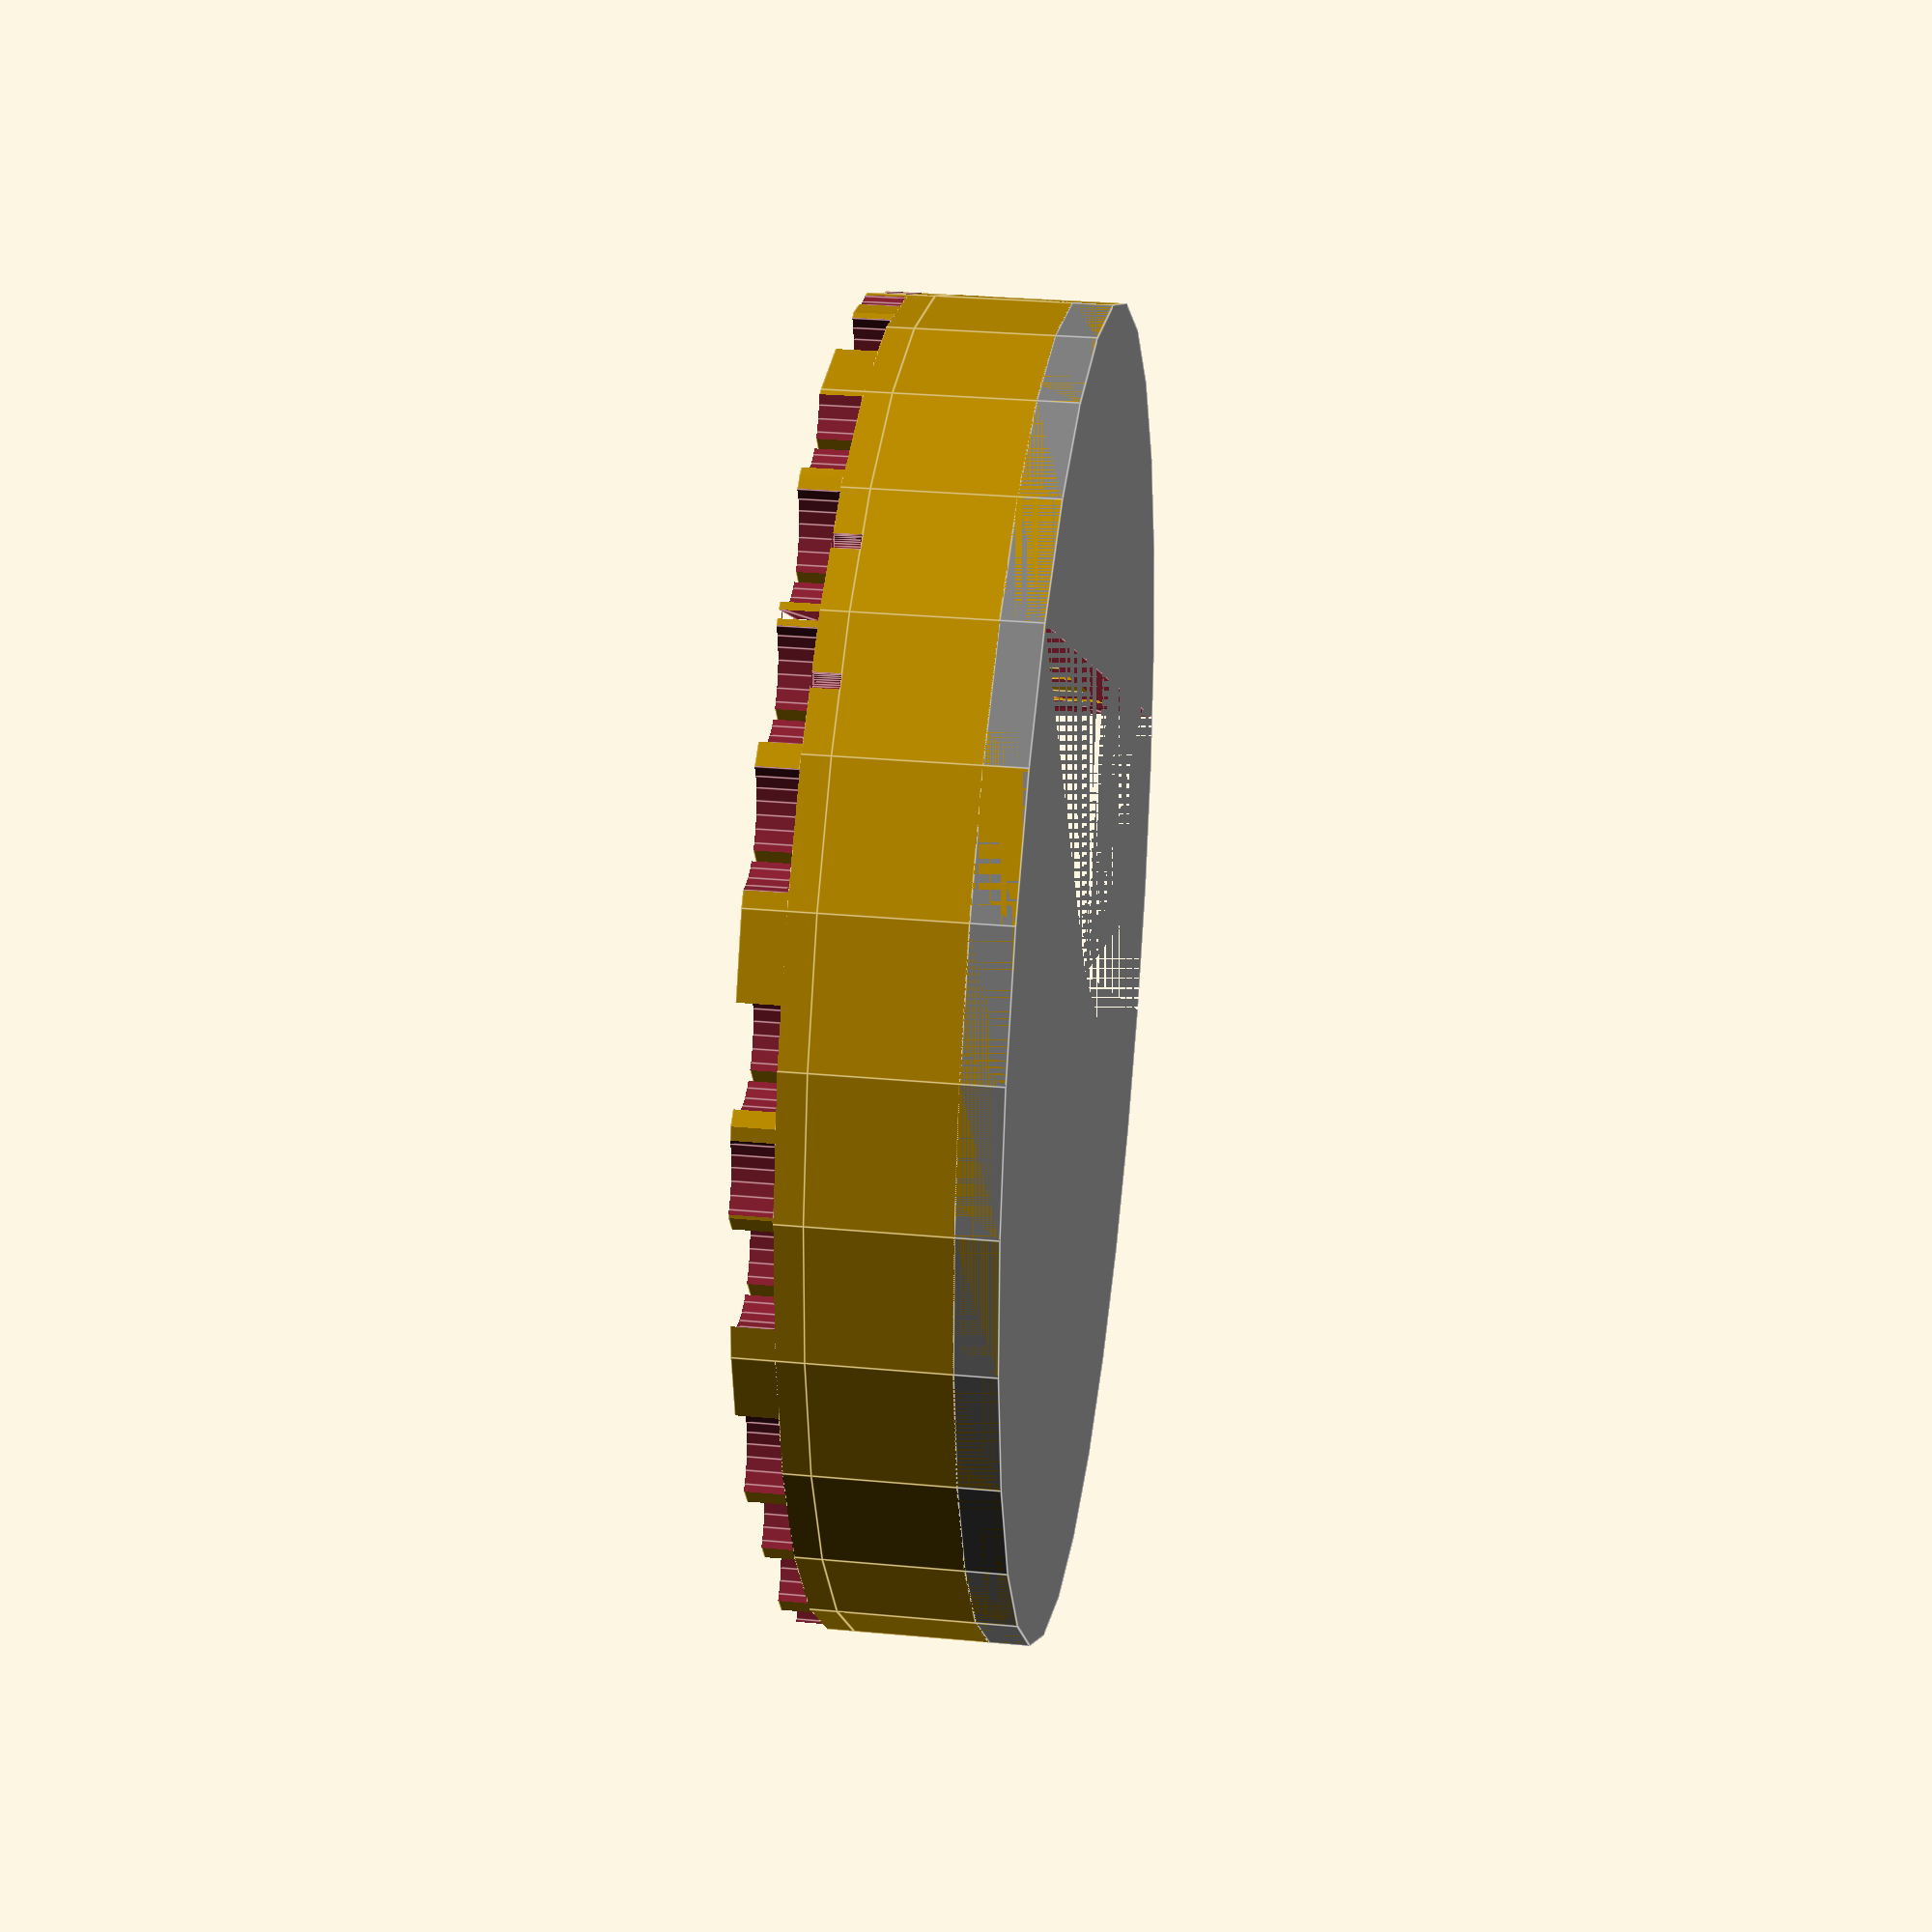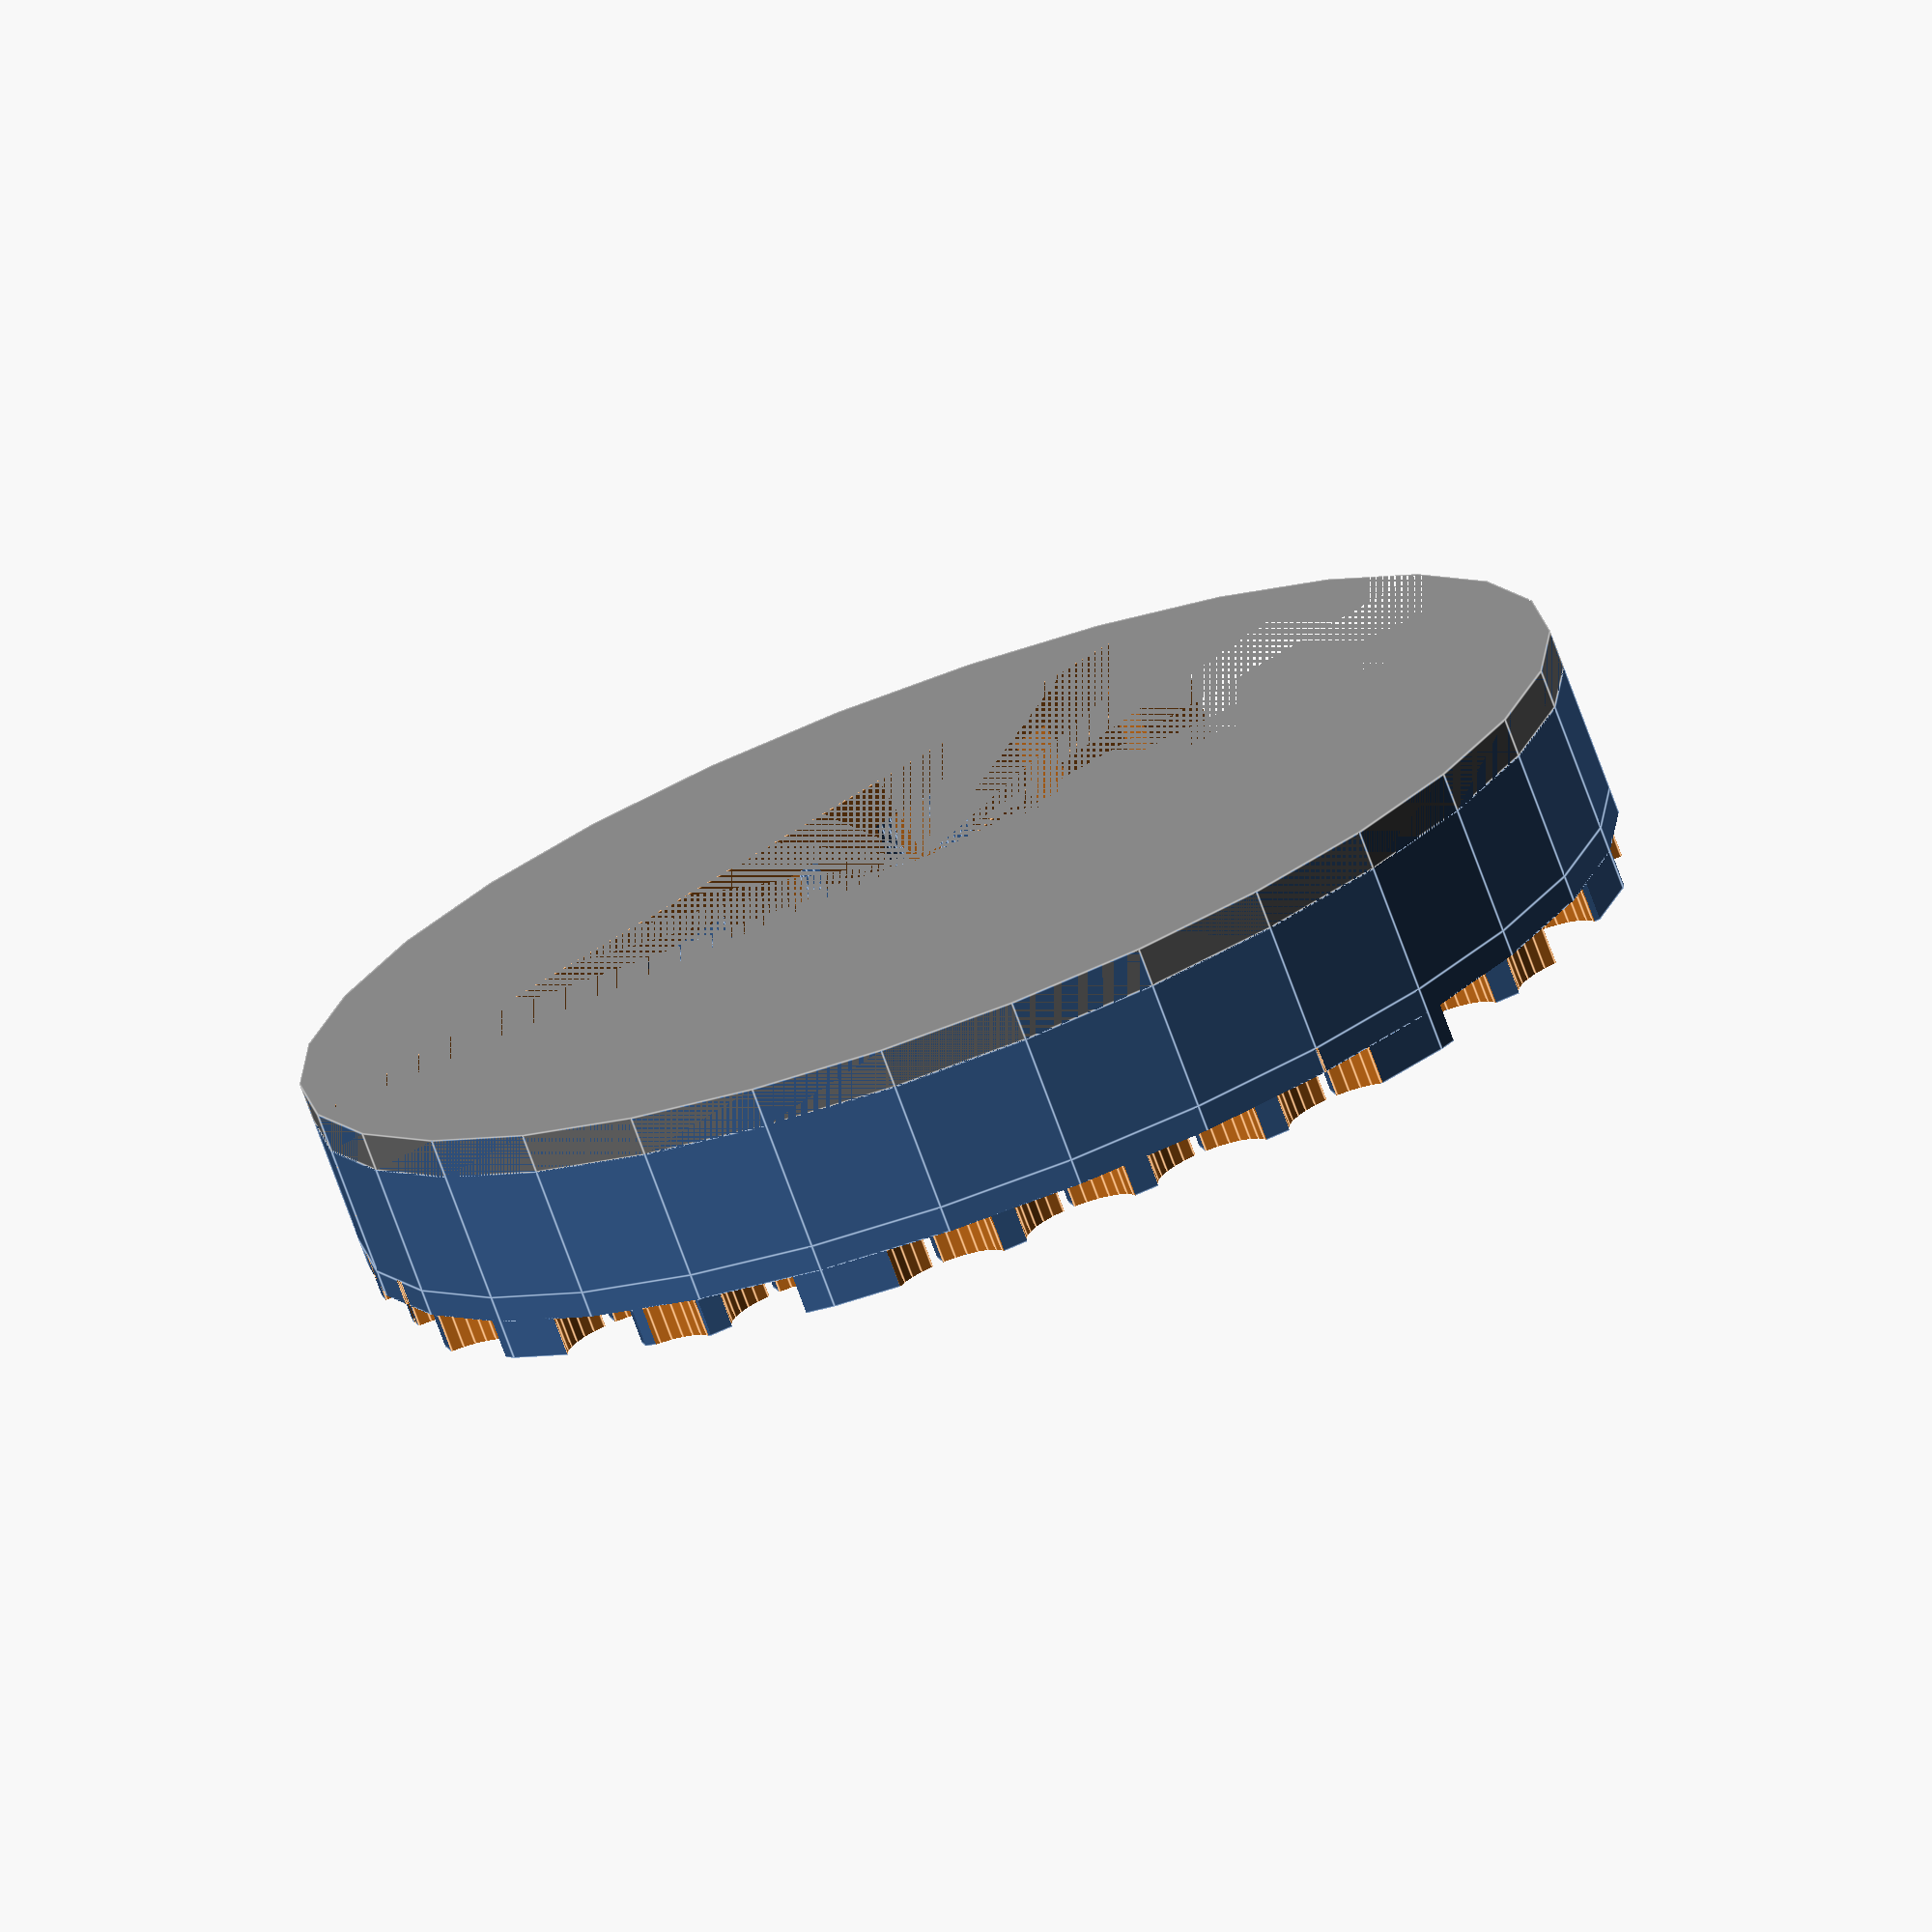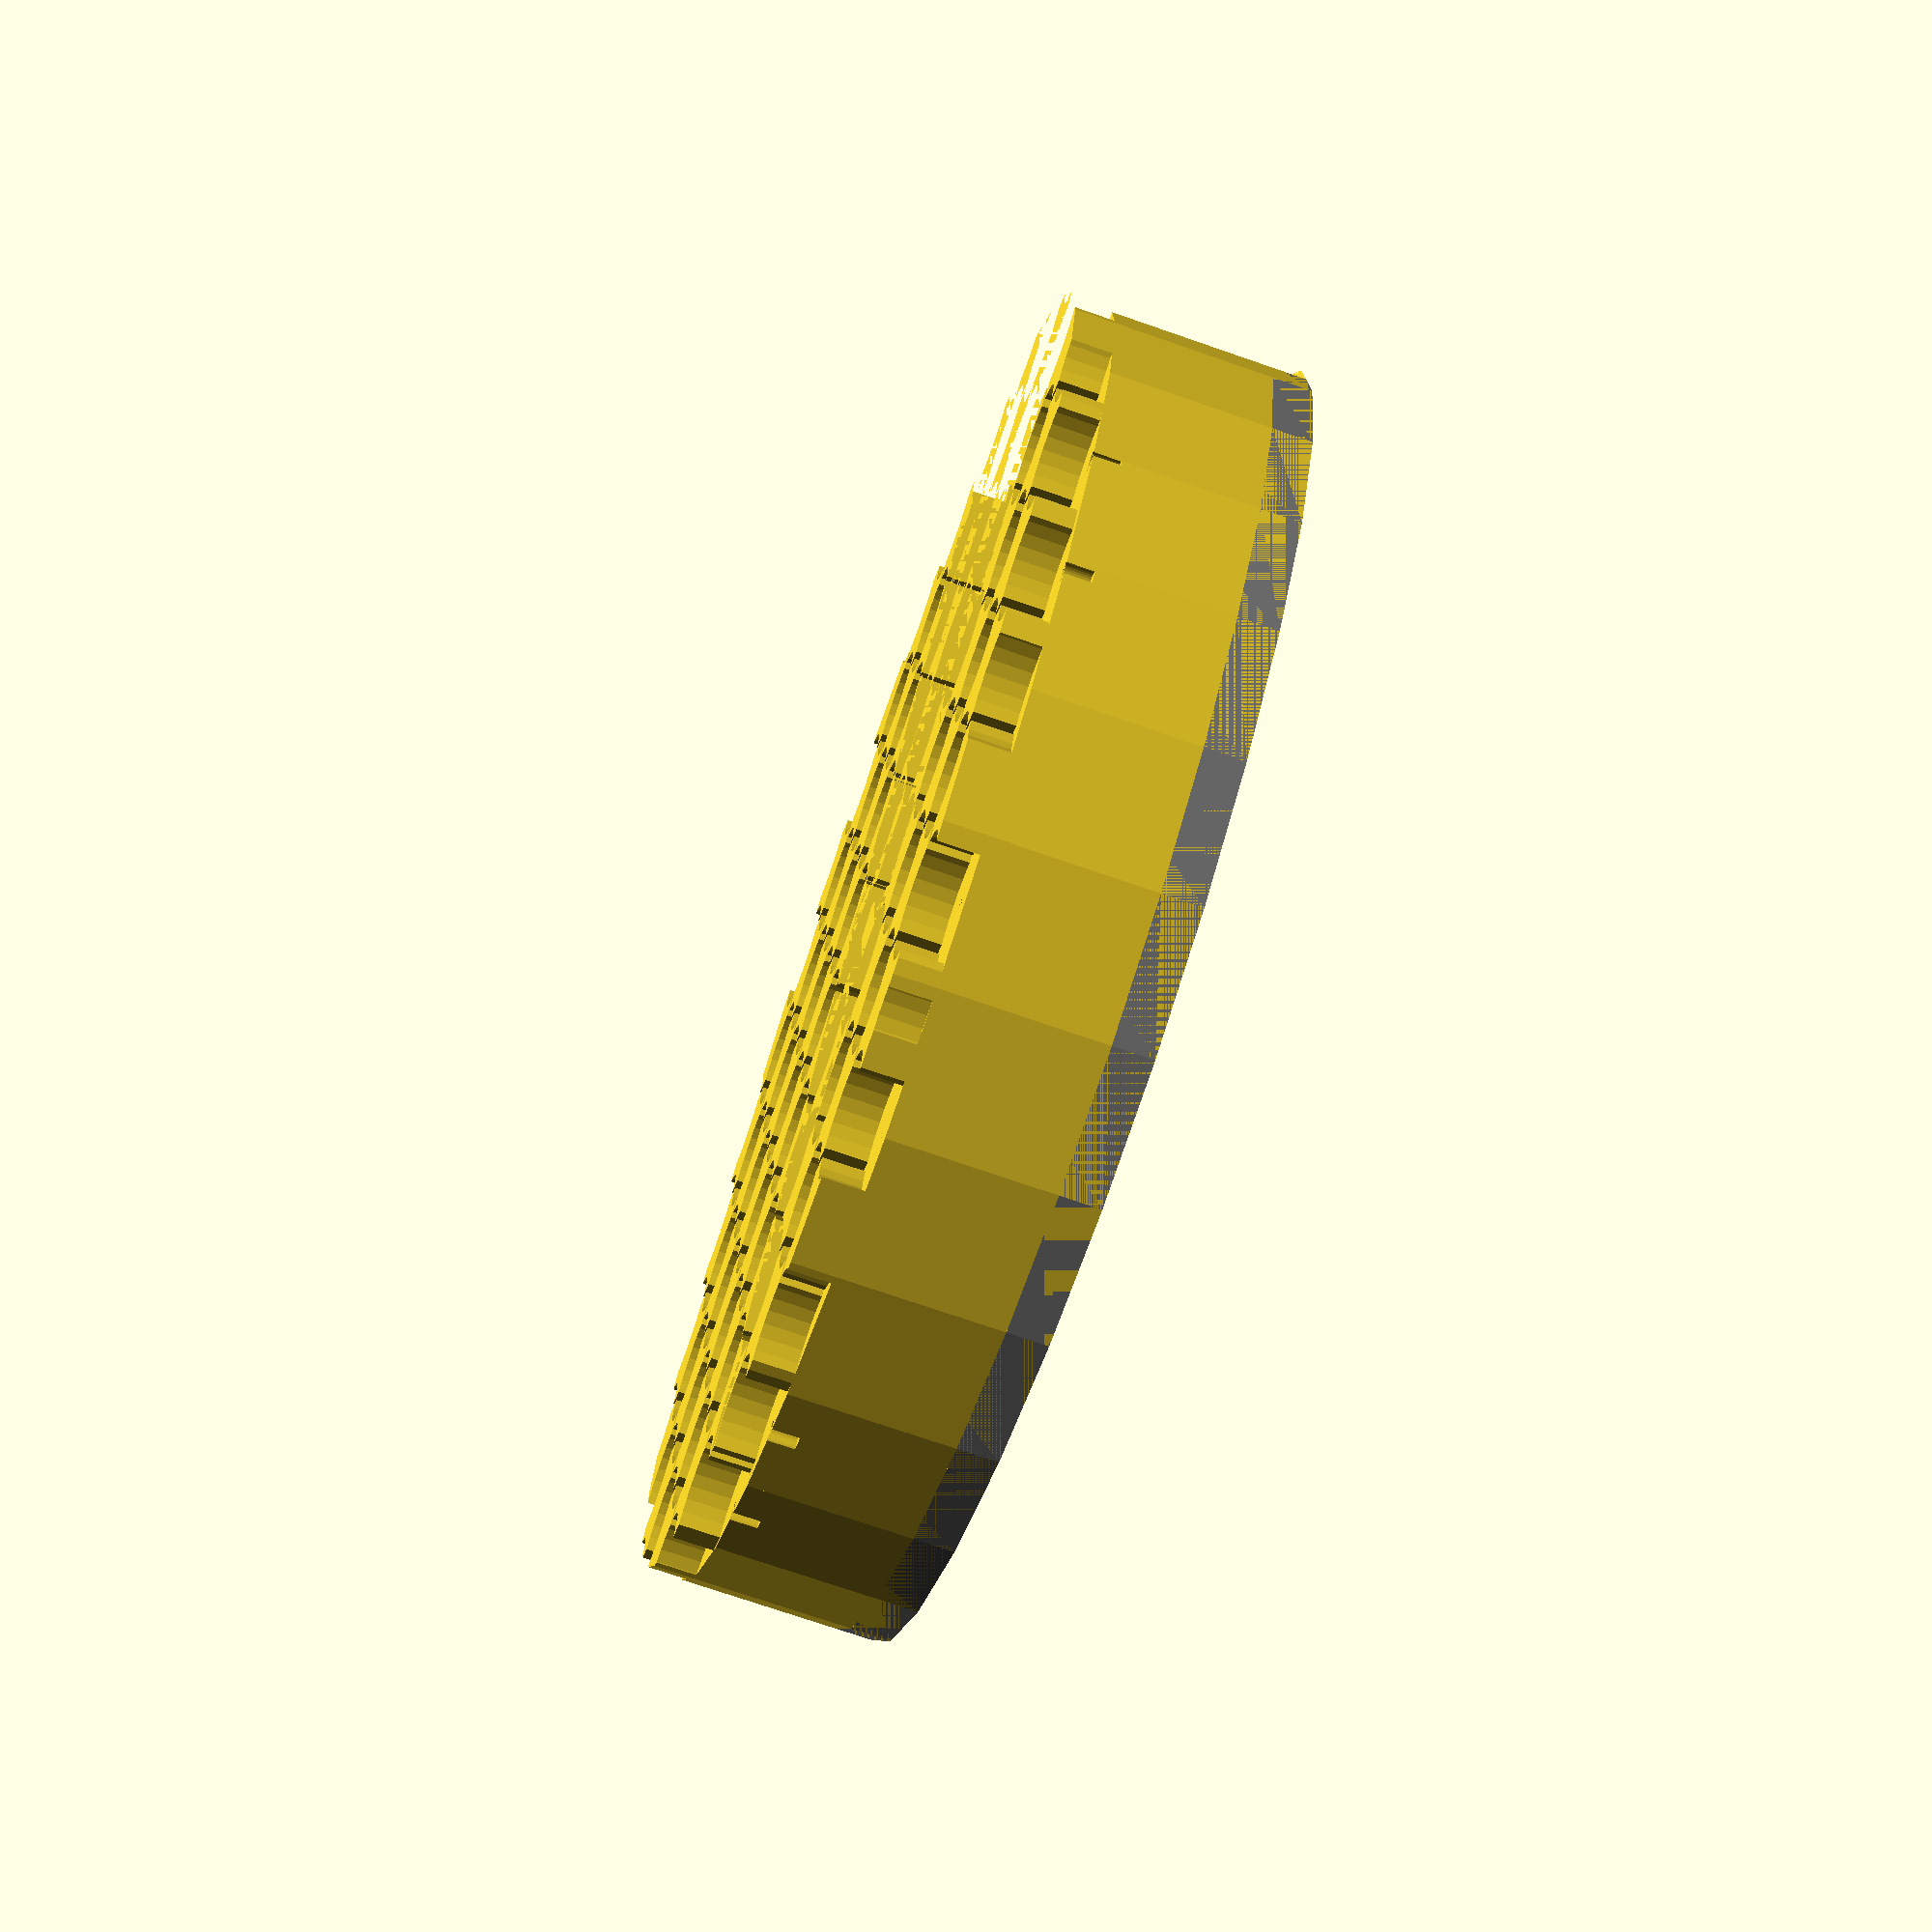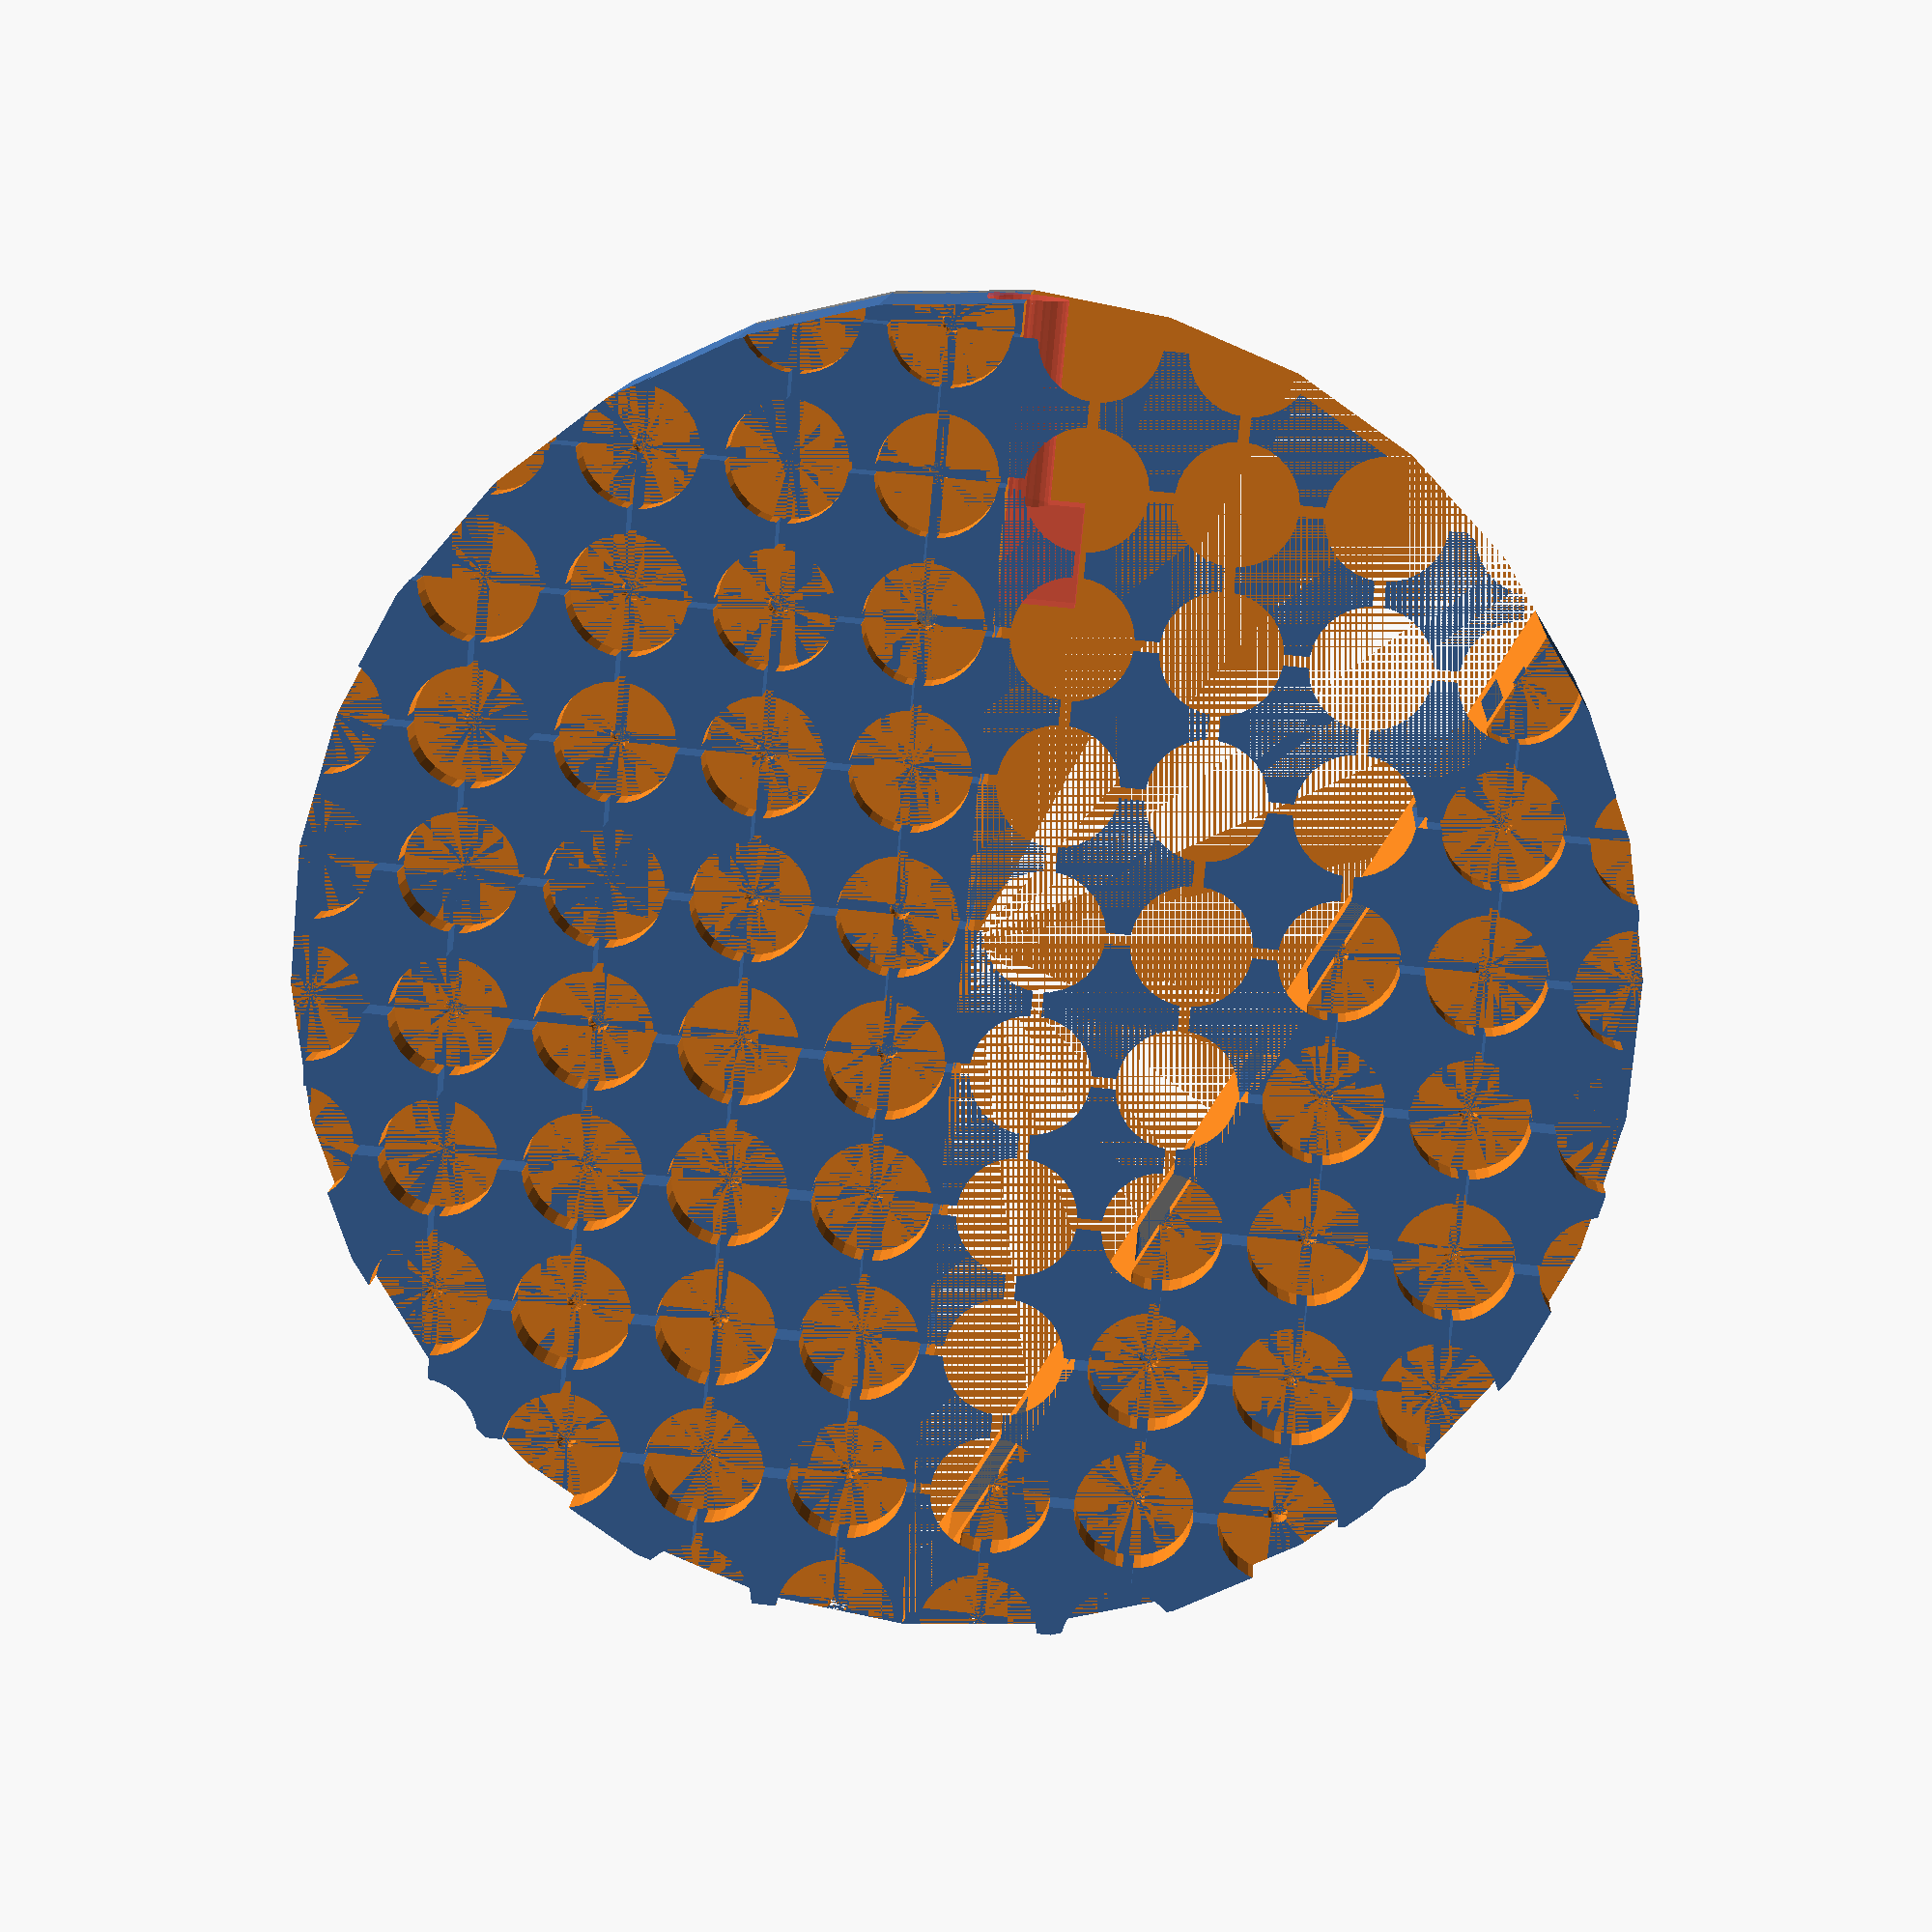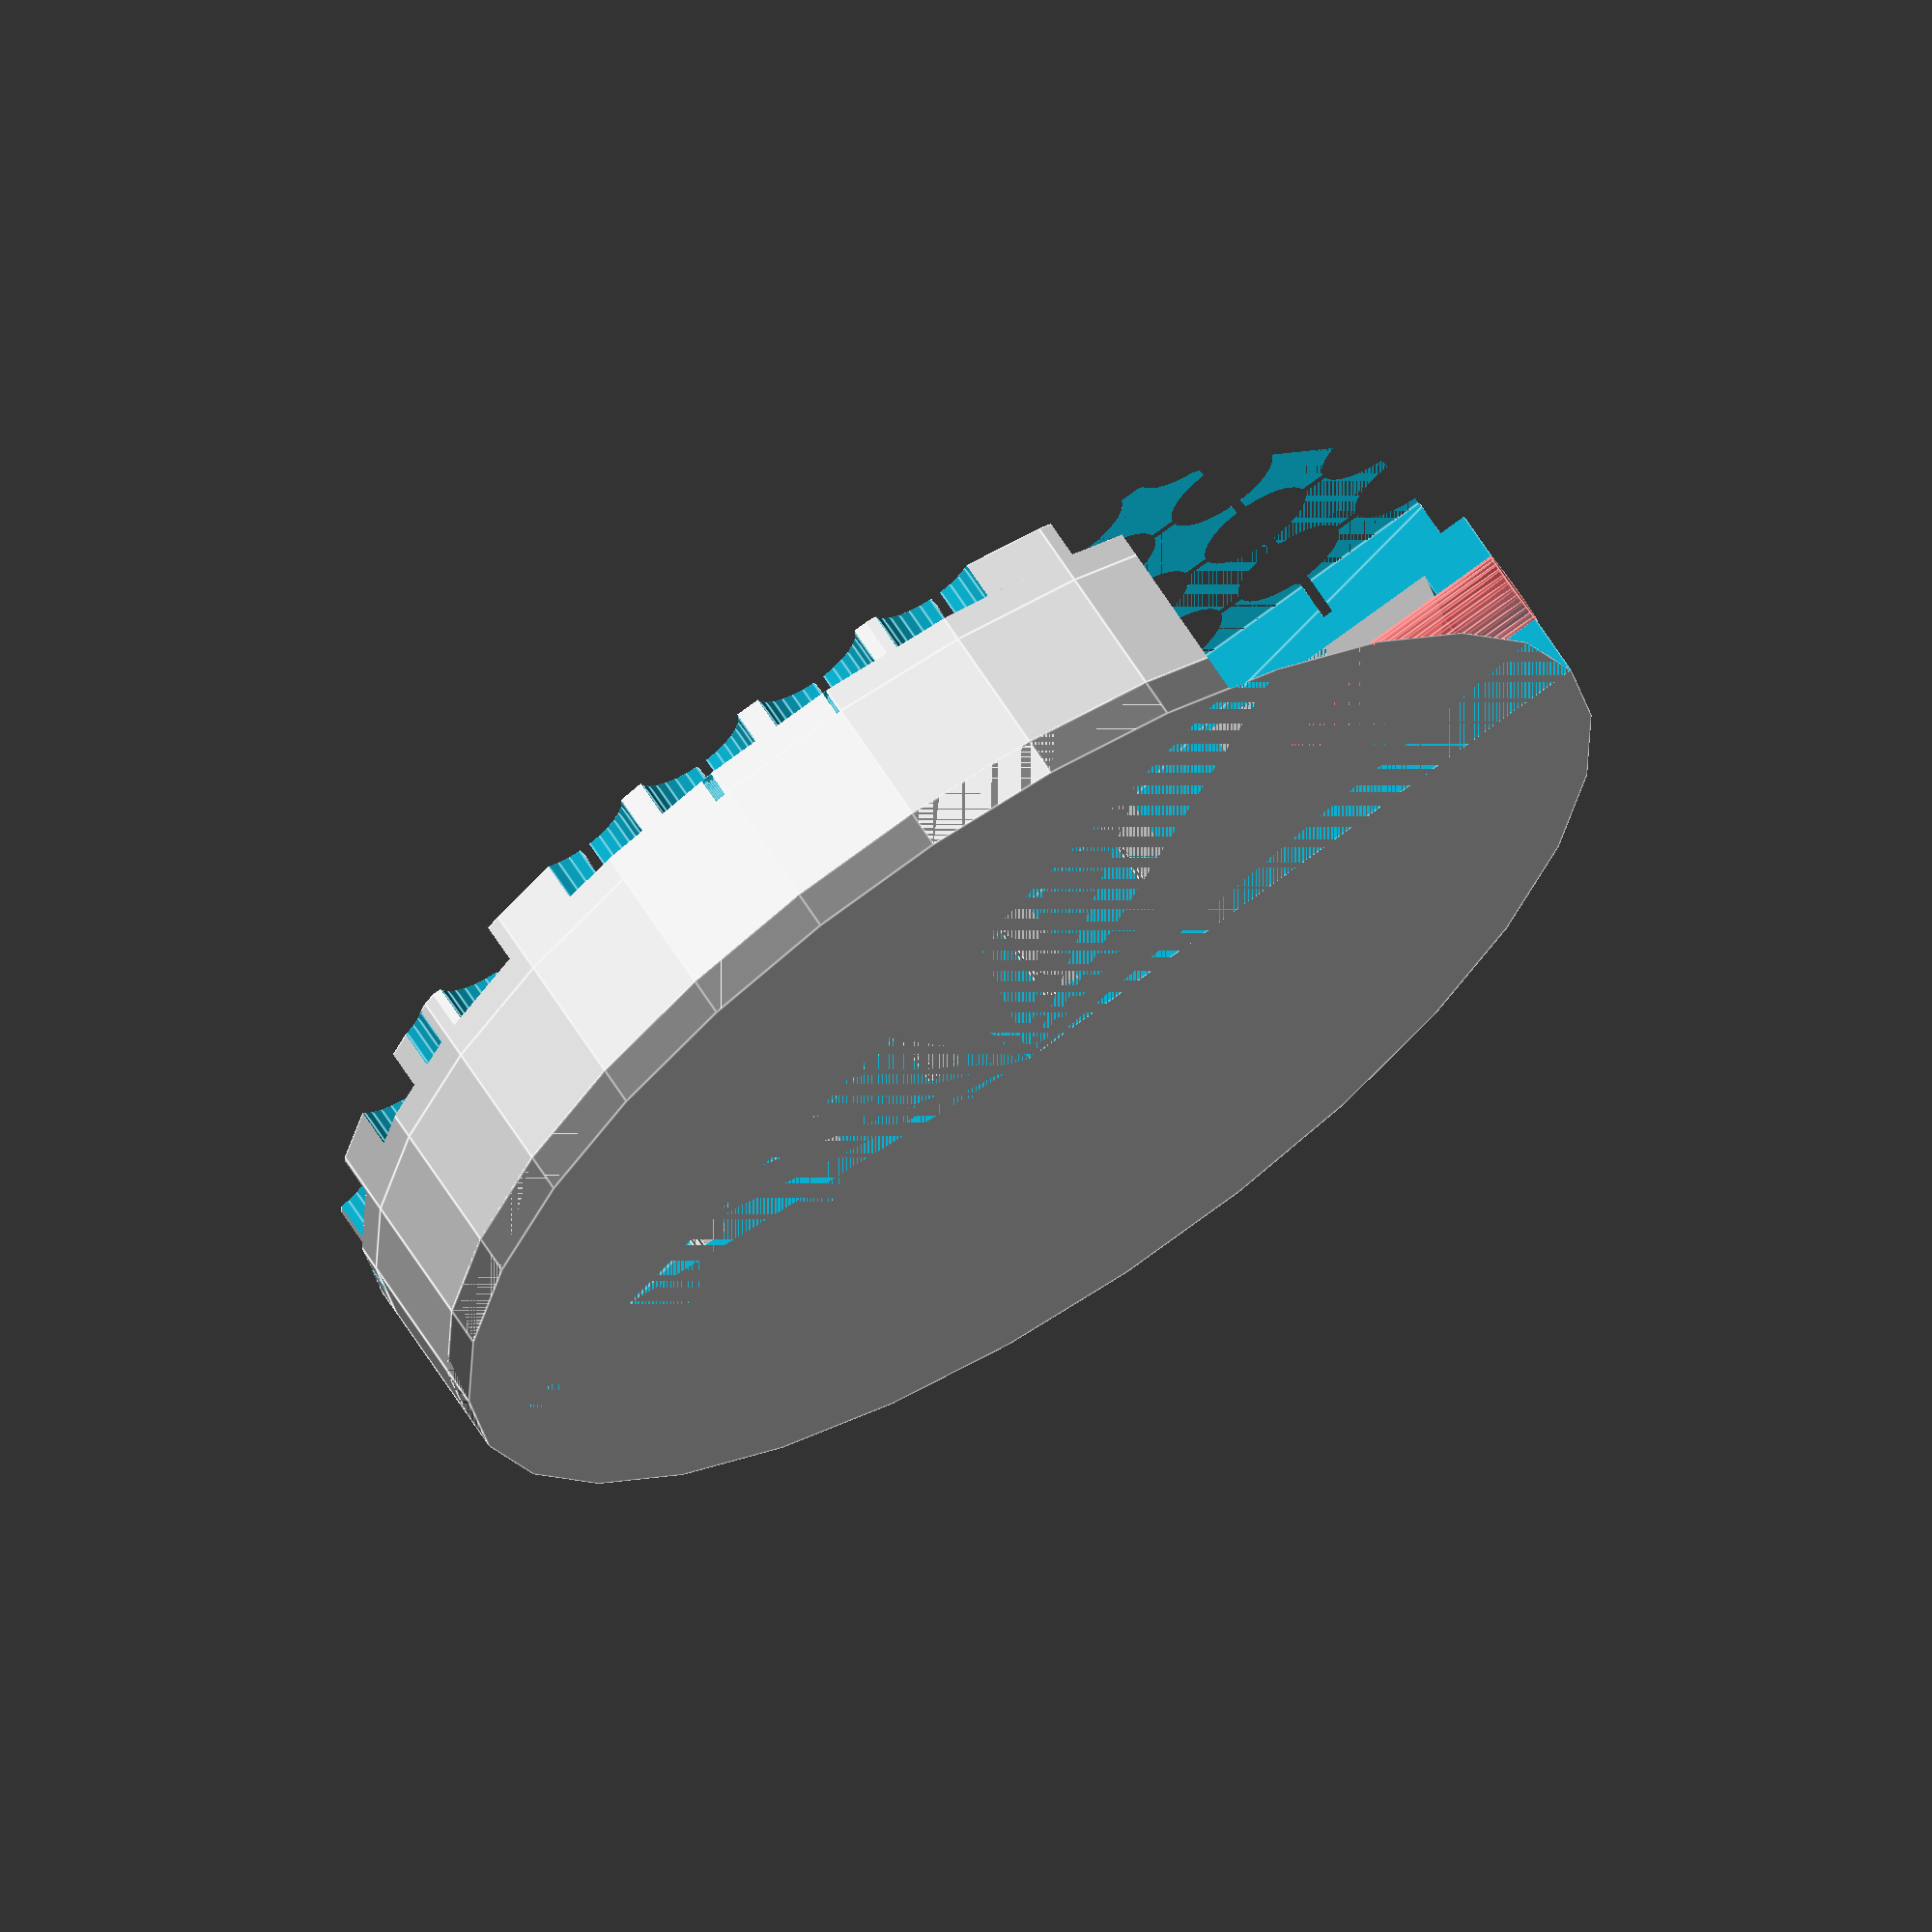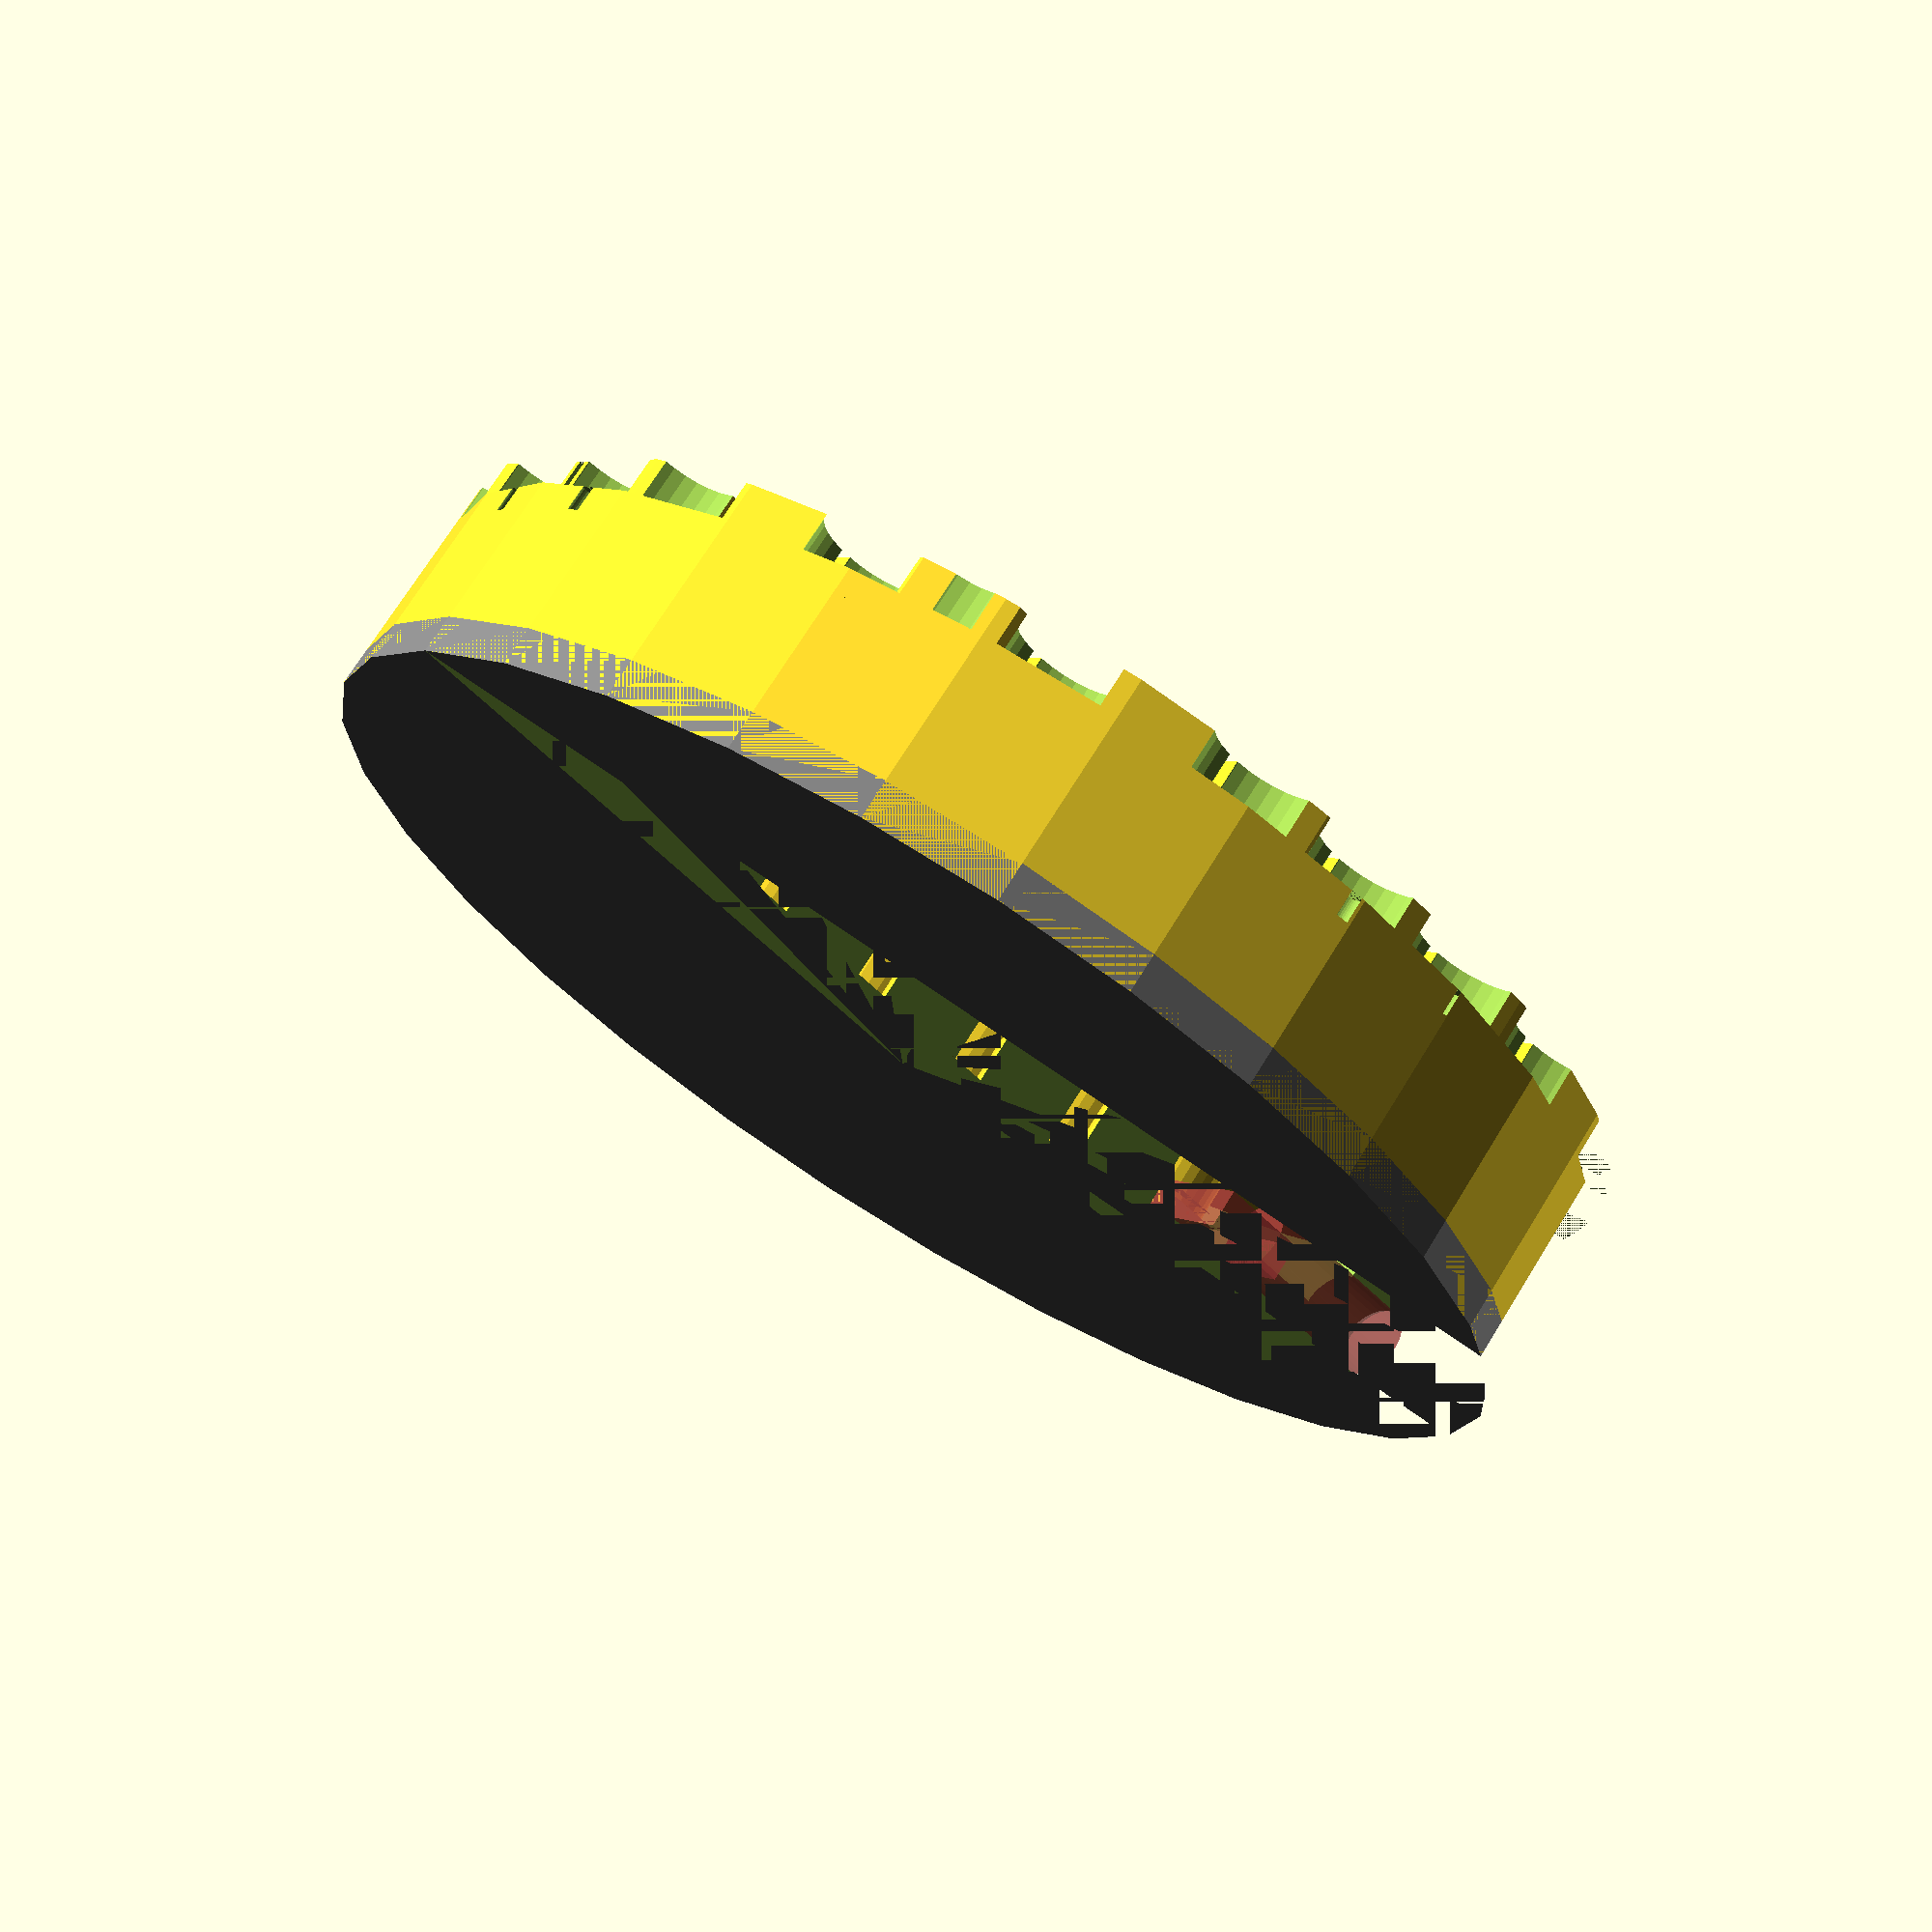
<openscad>
//(c) Inne Lemstra 10-10-20

$fn = 30;

//v1
    //after publising there was another v1 
    //(this used to be v2, v0 was also differenc) but it 
    //was never in a printable state (mold never finished).
    
    //this is the legacy text from v0 and v1:
    //legacy v0: had no text
    //legacy v1: switching away from a pipe based city to a japanese water resevoir city
        //mold will be made by substracting model from cube and splitting that in half horizontally

    
 //this file (v1):   
//for the bottom mold switch to system where external tube is inserted in mold before first cast.


//to do:
//refactor code
//drain pour protection should be longer


//v_(next ideas)
    //variable array plaza en street size for different components in same jig
    //make list of components you might want to solder
    //make allow_outside_city param more reliable

render_jig = true;  //render Jig object as 3D object
     render_cross_section = true;
render_mold = false; //render a mold with which to make the 3D object
    render_mold_above_ground = false;
    render_mold_underground = true;
    render_mold_combine_tube = false;
    render_mold_drainage =false;
  



dia_city = 100;
w_city_wall = 10;

//buillding
w_building = 10;
l_building =  w_building;   //buildings are square
h_building = 3;

w_street = .8;


dia_manhole = 1.5;    // 1206 LED is 3.2mm by 1.6 mm
h_manhole_pipe = 0.5; //transision cone between manhole and pipe
dia_plaza = dia_manhole * 6 ;

h_ground = 2;
h_above_ground = h_ground + h_building;

dia_drain = 6;
l_drain  = 15;
dia_pipe  = 1;
h_foundation = 10;
dia_foundation = w_building * 0.8;
h_bedrock = 3;
l_drain_support = l_drain *1.5;
w_drain_support = dia_drain + 5;

h_underground = h_foundation + h_bedrock;

//mold variables
h_mold_bottom = 3;
h_mold_ceiling = 3;
w_mold_wall = 3;
h_mold_buffer = 2; //buffer space to prevent overflow
w_mold_wall_combine = 4;
//ring along inside wall to indicate end fluid level
h_fluid_ring = h_mold_buffer; 
w_fluid_ring = 1 ; //
l_tube_protection = 1;


nx_buildings = ceil(dia_city / l_building);        //number of buildings in x direction
ny_buildings = ceil(dia_city / w_building) ;    //number of buildings in y direction

l_grid = (l_building + w_street) * nx_buildings - w_street; //grid of buildings
w_grid = (w_building + w_street) * nx_buildings - w_street; 

if (render_jig){
    difference(){
        make_model();
        if(render_cross_section){
            area_cross_section();
        }
    }
}
    
if (render_mold) make_mold();

/////////debug shit///////////

//  make_grid()//allow_outside_city = false, w_boundries = [dia_plaza, dia_plaza]) 
//plaza();
//
//translate([l_grid / 2, w_grid / 2, 0])
//#cylinder(h = 0.5, d = dia_city);

/////////////////////////////////

module plaza(center = false){
   if(center){
       cylinder(h_building + .1, d=dia_plaza); //have plaza at origin
   }else{
       translate ([w_street / -2, w_street / -2, 0]) 
        cylinder(h_building + .1, d=dia_plaza); // have plaza in the middle of a street intersection.
   }
}
 
module building() cube([l_building, w_building, h_building], center = false);


module make_model(){

    make_above_ground();
    make_underground();
}

module grid_to_origin() translate([l_grid / -2, w_grid / -2, 0]) children();

module move_to_crossroad()translate ([w_street / -2, w_street / -2, 0]) children() ;

module cylinder_to_building() translate([l_building / 2, w_building / 2, 0]) children();

module make_grid(allow_outside_city = true, w_boundries = [0,0]){
        
    union(){
        for(i = [(-nx_buildings +1) / 2 : 1 :(nx_buildings -1) / 2]){
            for(j = [(-ny_buildings + 1 )/2 : 1 : (ny_buildings -1) /2 ]){
                x_building = ((l_building +w_street) * i ) +w_building / 2;
                y_building = ((w_building +w_street)*j ) + w_building /2;
                //pythogoras incoming
                if(allow_outside_city || (
                    pow( - x_building , 2) +
                        pow(w_boundries[0], 2) +
                    pow(- y_building , 2) +
                        pow(w_boundries[1] , 2)
                    < pow(dia_city / 2 , 2))
                ){
                translate([(l_building +w_street) * i, (w_building +w_street)*j,0])
                //translate([0,0, h_building /2])     //at origin but above z plane
                children();
                    }
                
            }
        }
    }
}


module make_above_ground(){
    intersection(){
        union(){
        difference(){
        //create ground
        cylinder(h_ground,  d = dia_city);
            //substract manholes
           make_grid() move_to_crossroad() cylinder(h_ground, d=dia_manhole);
        }
        
        //move above the ground
        translate([0,0, h_ground]){
            difference(){
                //place building
                make_grid(allow_outside_city = false) building();
             make_grid() plaza();
            }
        }
    }
        //shape of city
        cylinder(h_ground + h_building, d = dia_city);
}
    
    
}


module make_underground(){

    difference(){
        foundation();
        location_drainage();
    }
   make_wall();
    color("grey")
    bedrock();
    make_drainage();
    

}

module foundation() {
    intersection(){
        union(){
        translate([0,0,-h_foundation])
        make_grid(allow_outside_city = false, w_boundries = [ -w_city_wall -w_building , -w_city_wall-w_building ]) 
            cylinder_to_building()cylinder(h_foundation, d =dia_foundation);    
    }
    translate([0,0, -h_foundation])
    cylinder(h_foundation, d= dia_city);
    }
}


module make_wall() {
    difference(){
            translate([0,0, -h_underground]){
                difference(){
        cylinder(h = h_underground , d = dia_city );
         translate([0,0, -.1])
        cylinder(h = h_underground + 0.2, d = dia_city - w_city_wall);
                }
            }
       drain_pipe();
    }
}

module bedrock() {
    translate([0,0, -h_underground])
    cylinder(h_bedrock, d =dia_city);
}

module make_drainage(){
    intersection(){
    union(){
    //pipe support
        difference(){
            translate([dia_city/2 - l_drain_support, - w_drain_support /2, -h_foundation])
            cube([l_drain_support, w_drain_support, h_foundation / 2]);
            translate([-l_drain_support - l_drain  ,0,0])
            resize([l_drain_support, 0,0])
            drain_pipe(); 
            #drain_pipe(); // for visualisation
            //give air space to drain away by making gaps in support
            translate([dia_city / 2 - l_drain_support, -w_drain_support / 2, -h_foundation /2 - dia_drain /1.9])
            #cube([l_drain_support - l_drain, w_drain_support, dia_drain / 1.9]);
            
        }
    }
    translate([0,0, - h_foundation])
    cylinder(h_foundation, d = dia_city);
    }
   
}

module drain_pipe(){
    translate([dia_city/2 - l_drain,0, - h_foundation / 2])
    rotate([0,90,0])
    cylinder(l_drain, d = dia_drain);
    
}

module location_drainage(){
    intersection(){
        translate([dia_city / 2 - l_drain_support, -w_drain_support/2, -h_foundation])
        cube([ l_drain_support, w_drain_support,h_foundation]);
        rotate([180,0,0])
        cylinder(h_underground, d=dia_city) ;
    }
}

module make_mold(){
    if(render_mold_above_ground) mold_above_ground();
    if(render_mold_underground) mold_underground();
    if(render_mold_combine_tube) mold_combine_tube();
    if(render_mold_drainage) mold_drainage();            
}

module mold_above_ground(){
    difference(){
        cylinder(h_above_ground + h_mold_ceiling, d = dia_city + w_mold_wall);
        make_above_ground();
    }
    
    //some buffer space when pouring silicone
    //elongate manhole pipes
    intersection(){
        union(){
            translate([0,0, -h_mold_buffer])
            //manhole pipes
            make_grid() move_to_crossroad() cylinder(h_mold_buffer, d=dia_manhole);
        }
        translate([0,0,-h_mold_buffer])
        cylinder(h_mold_buffer, d=dia_city);
    }
    //higer walls
    translate([0,0, - h_mold_buffer])
    difference(){
        cylinder(h_mold_buffer, d= dia_city + w_mold_wall);
        cylinder(h_mold_buffer, d= dia_city);
        //carve ring to indicate correct fluid level
        cylinder(h_fluid_ring, d= dia_city + w_fluid_ring);
    }
    
}


module mold_underground(){
        difference(){
            translate([0,0, h_mold_bottom])
            rotate([180,0,0])
        cylinder(h_underground + h_mold_bottom, d = dia_city + w_mold_wall);
        make_underground();
            //cut out hole for drain pipe also into protection block
            translate([dia_city / 2 - l_drain,0, -h_foundation /2])
            translate([-l_tube_protection ,0,0])
            #resize([l_drain + l_tube_protection + w_mold_wall ,0,0])
            rotate([0,90,0])
            cylinder(l_drain, d=dia_drain);
    }
    
}

module mold_combine_tube(){
    //a hollow tube with bottom to insert both mold parts for glueing
    difference(){
        cylinder(h_underground + h_above_ground + h_mold_bottom, d= dia_city + w_mold_wall_combine);
        translate([0,0, h_mold_bottom])
        cylinder(h_underground + h_above_ground, d= dia_city);
    }
}



module mold_drainage(){
    //The tiny drain part to be inserted in v1 mold bot
    intersection(){
    union(){
        difference(){
                    translate([0,0, h_mold_bottom])
                rotate([180,0,0])
            cylinder(h_underground + h_mold_bottom, d = dia_city + w_mold_wall);
           make_underground();
        }
    }
    location_drainage();
    }
}

module area_cross_section(angle = 180){
    h = h_above_ground + h_underground;
    l = dia_city / 2;
    w = dia_city / 2;
    
    
    translate([0,0,h_above_ground])
    rotate([180,0,0])
    linear_extrude(h)
    polygon([[0,0], [l,0], [l,w], [cos(angle), sin(angle)] * l] );
    
}


</openscad>
<views>
elev=150.7 azim=303.3 roll=82.2 proj=p view=edges
elev=254.5 azim=14.0 roll=339.9 proj=o view=edges
elev=253.5 azim=124.6 roll=109.1 proj=p view=solid
elev=348.4 azim=275.2 roll=3.3 proj=p view=wireframe
elev=114.3 azim=15.9 roll=32.4 proj=o view=edges
elev=288.3 azim=140.8 roll=211.7 proj=p view=solid
</views>
